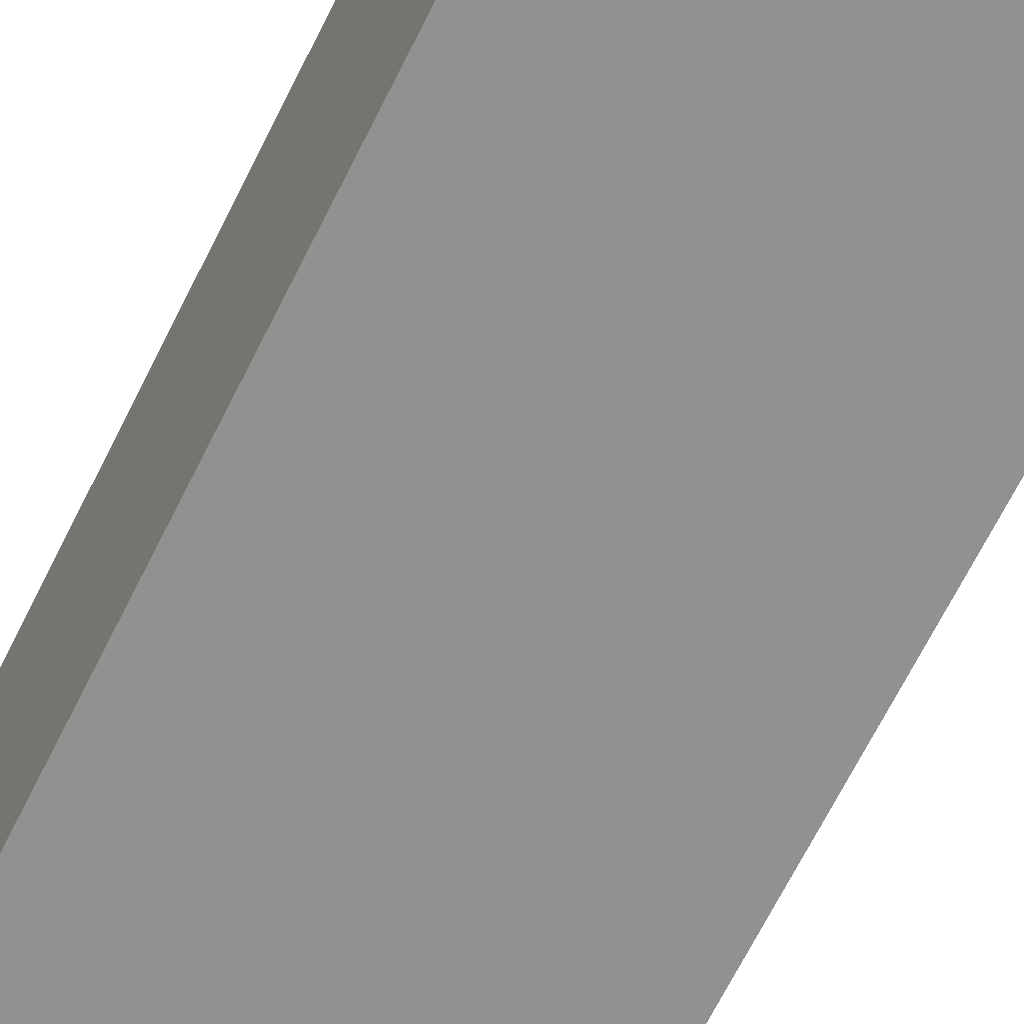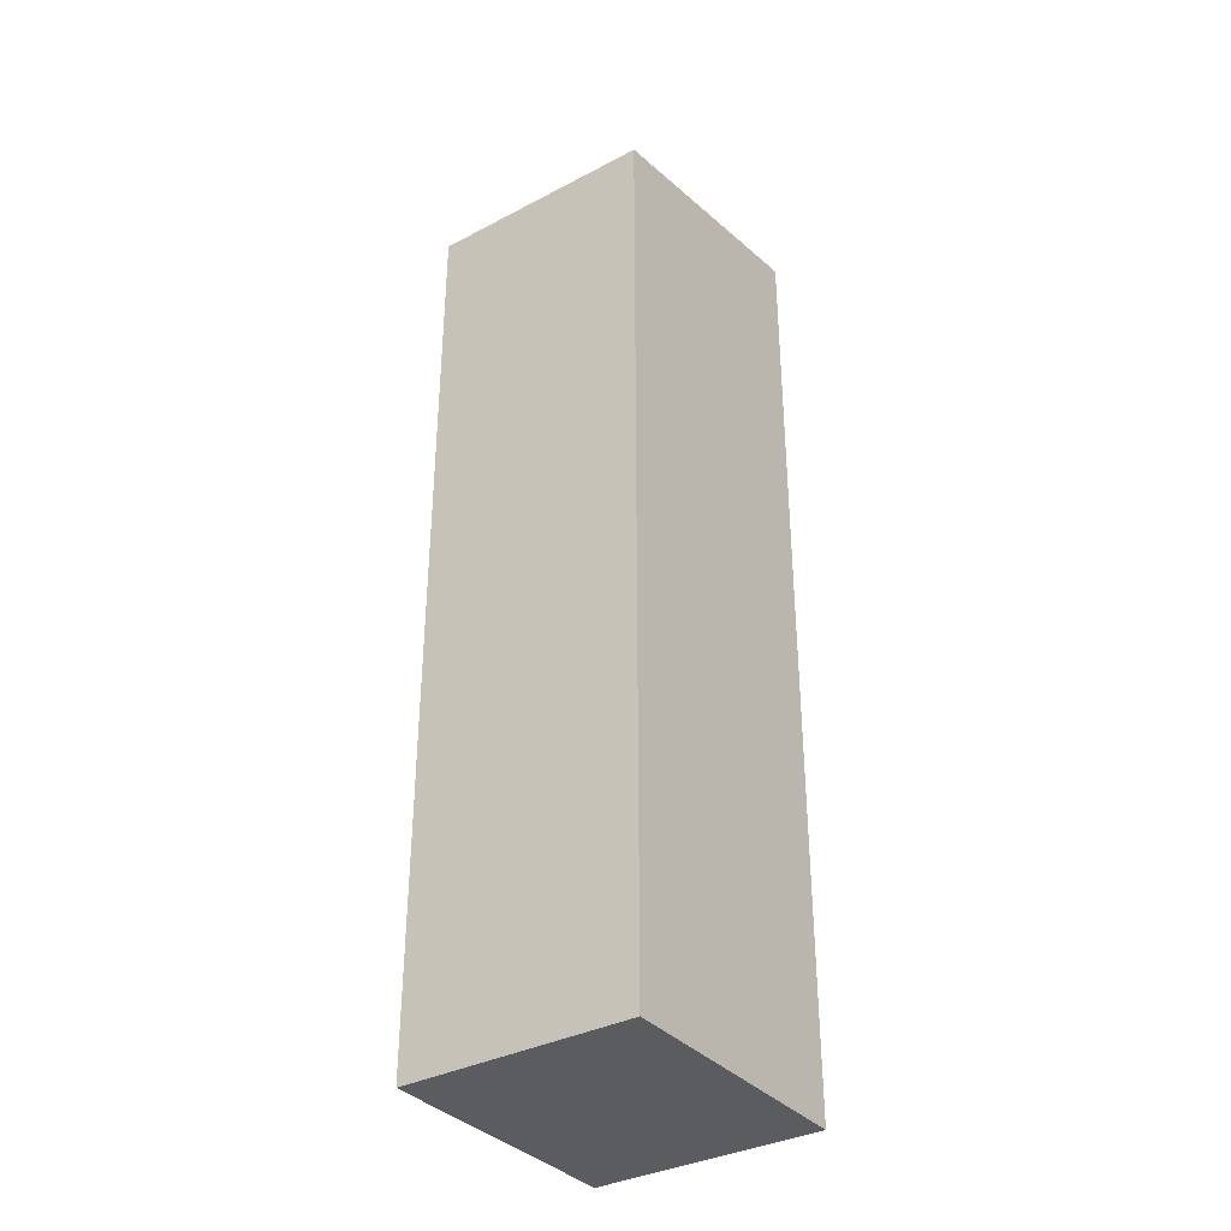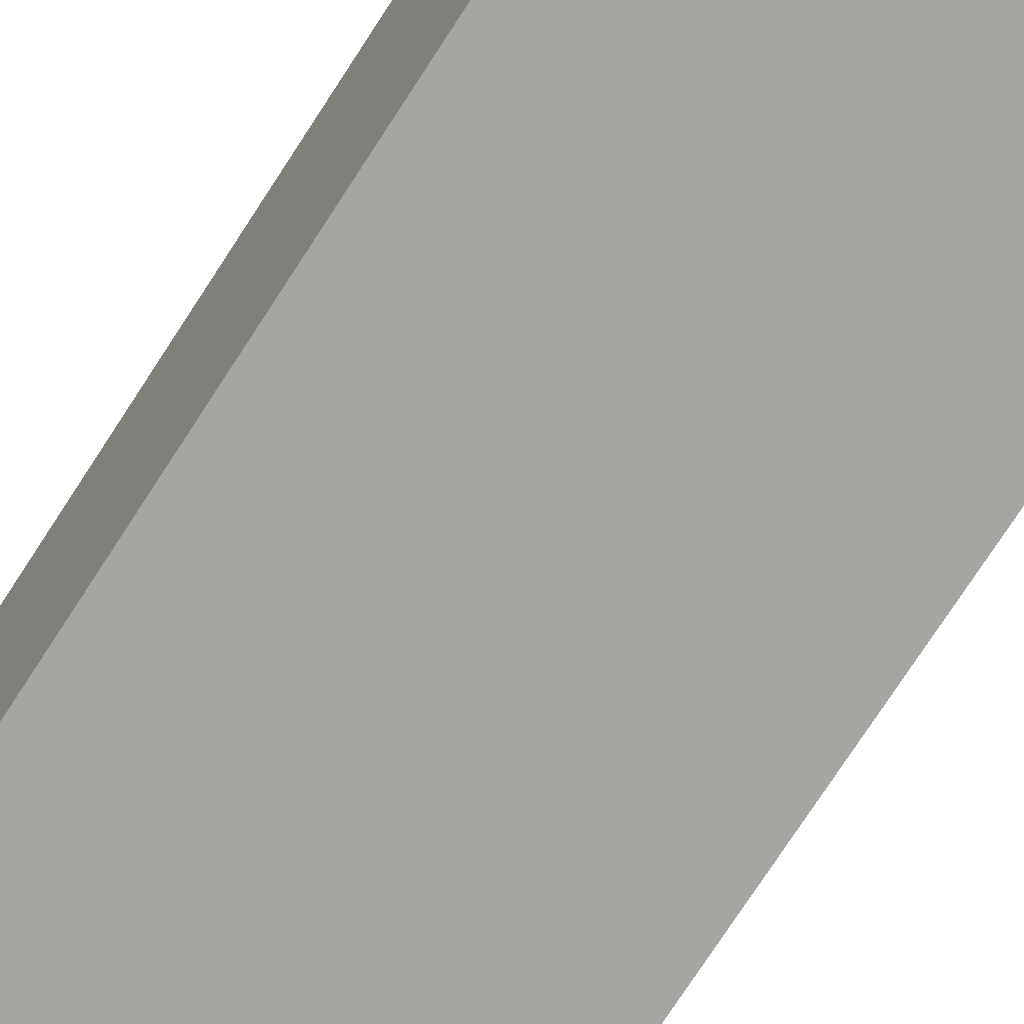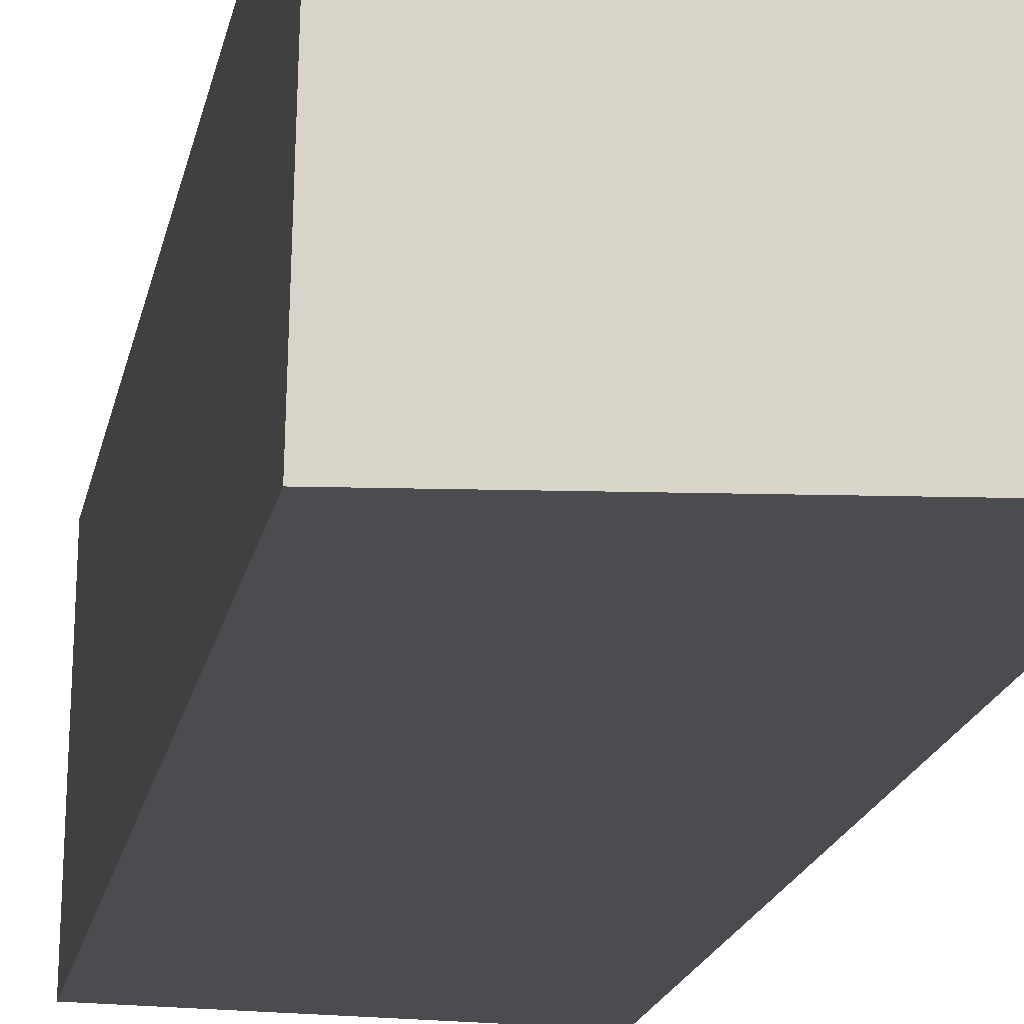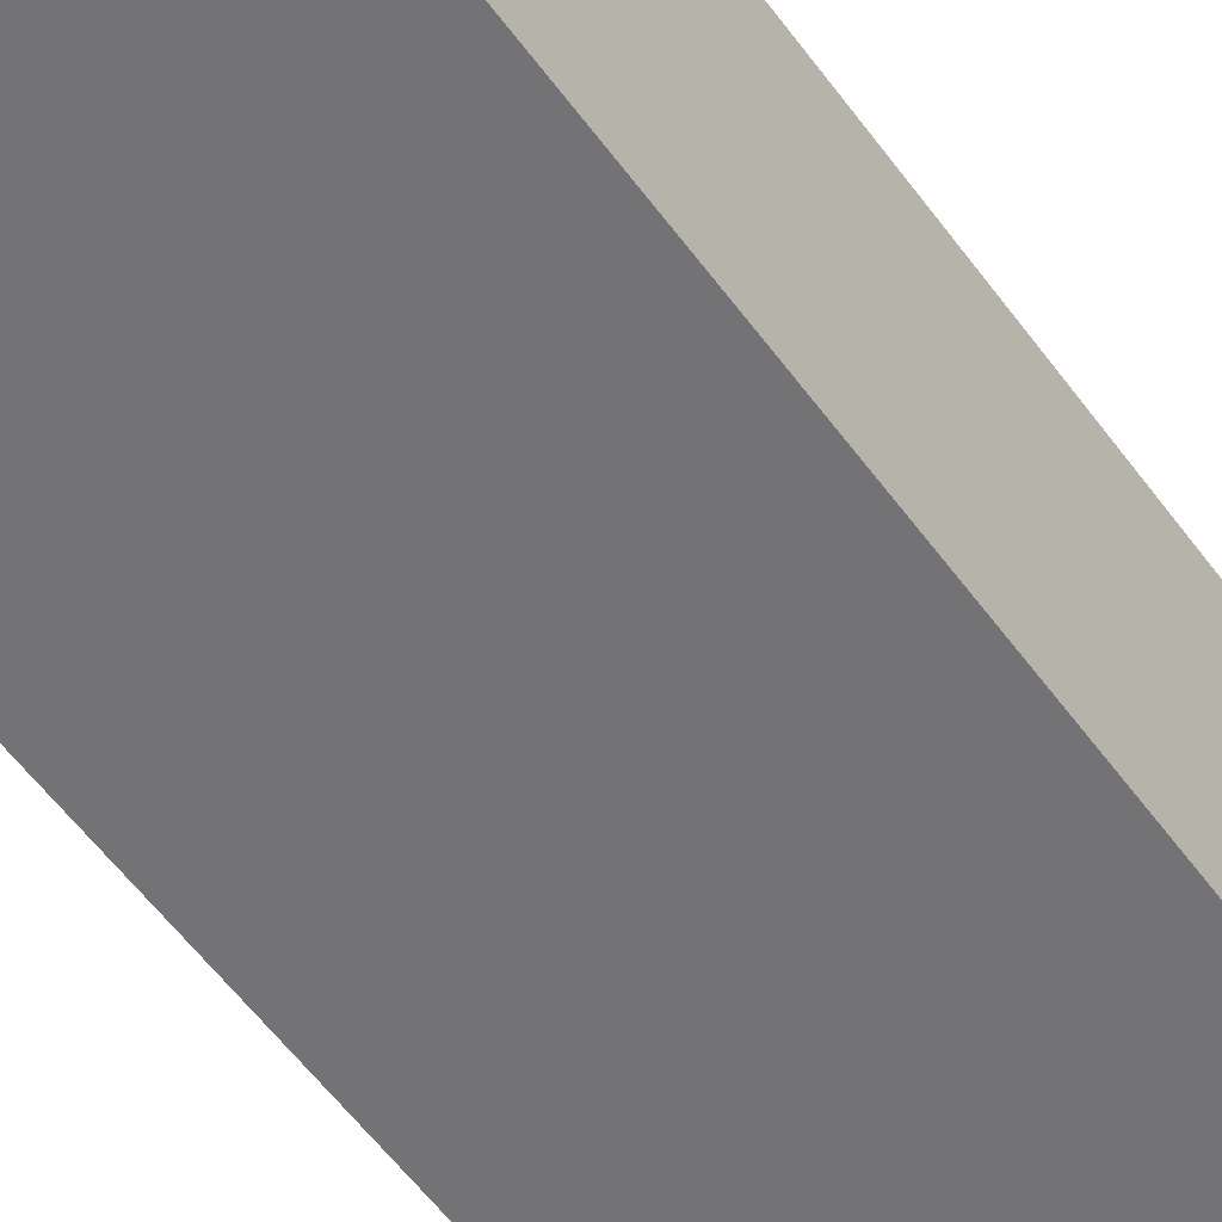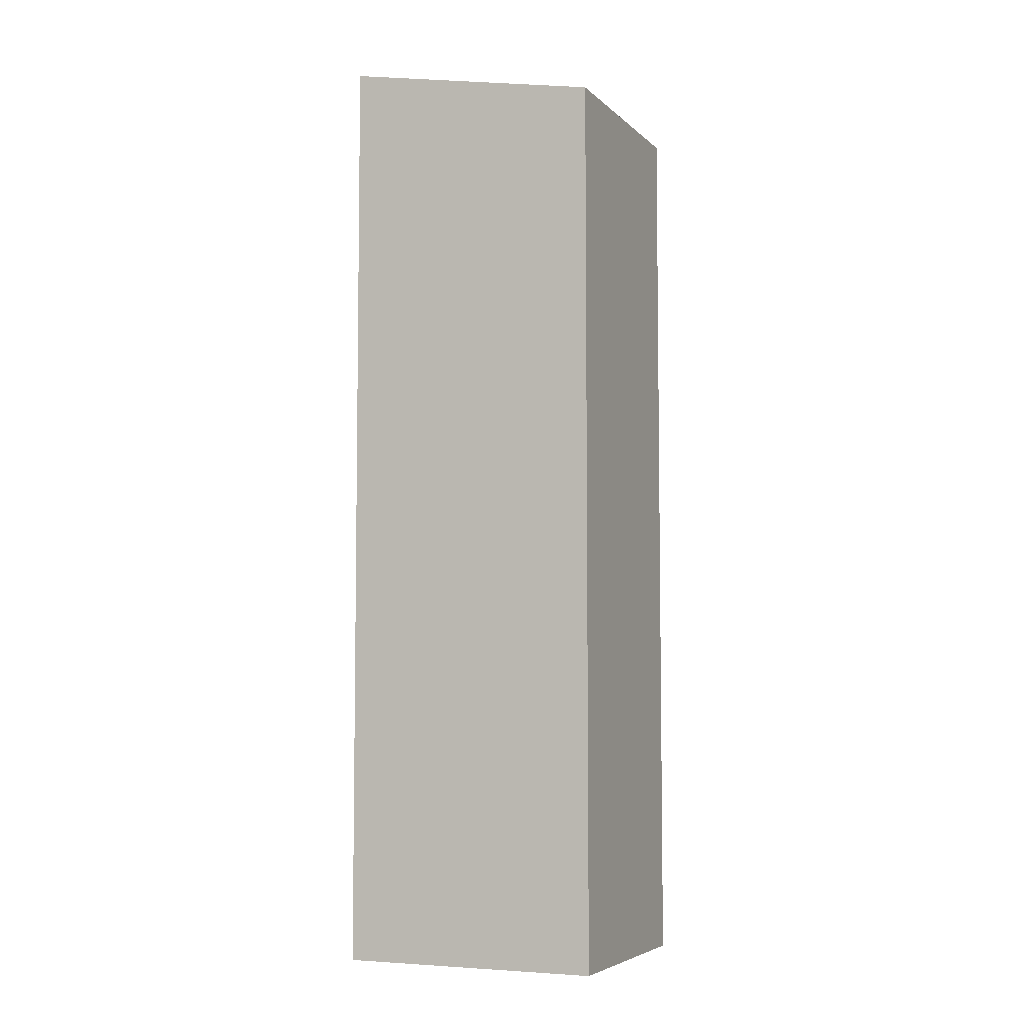
<metadata>
{"format":"obj","ext":"obj","renderer":"f3d","projection":"perspective","resolution":1024,"background":"white","views":[{"elev":-66.6,"azim":-26.3,"up":"+Z"},{"elev":-35.1,"azim":123.6,"up":"+Y"},{"elev":-74.4,"azim":-32.9,"up":"+Z"},{"elev":-15.0,"azim":171.0,"up":"+Z"},{"elev":-55.1,"azim":35.2,"up":"+Z"},{"elev":-5.6,"azim":22.1,"up":"+Y"}]}
</metadata>
<code>
v  0.0004532 21.26 -0.0006738
v  0.1202 3.121e-16 -5.097
v  0 0 0
v  0.1207 21.26 -5.098
v  6.027 3.035e-16 -4.957
v  6.027 20.17 -4.957
v  5.907 20.17 0.1398
v  5.907 -8.598e-18 0.1404
g defaultobject
f 1 2 3
f 2 1 4
f 4 5 2
f 5 4 6
f 5 7 8
f 7 5 6
f 8 1 3
f 1 8 7
f 5 3 2
f 3 5 8
f 6 1 7
f 1 6 4

</code>
